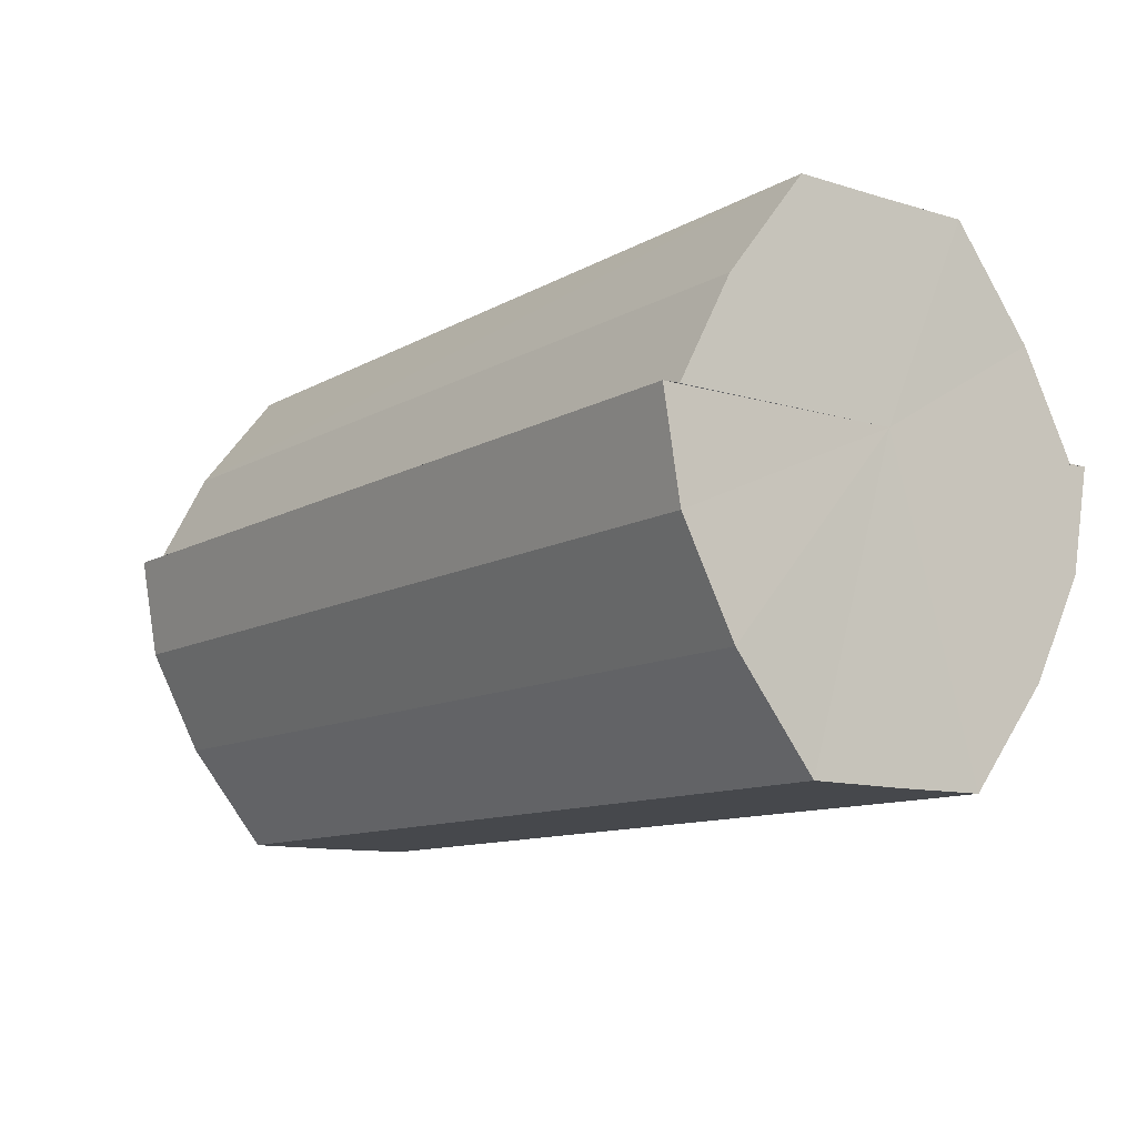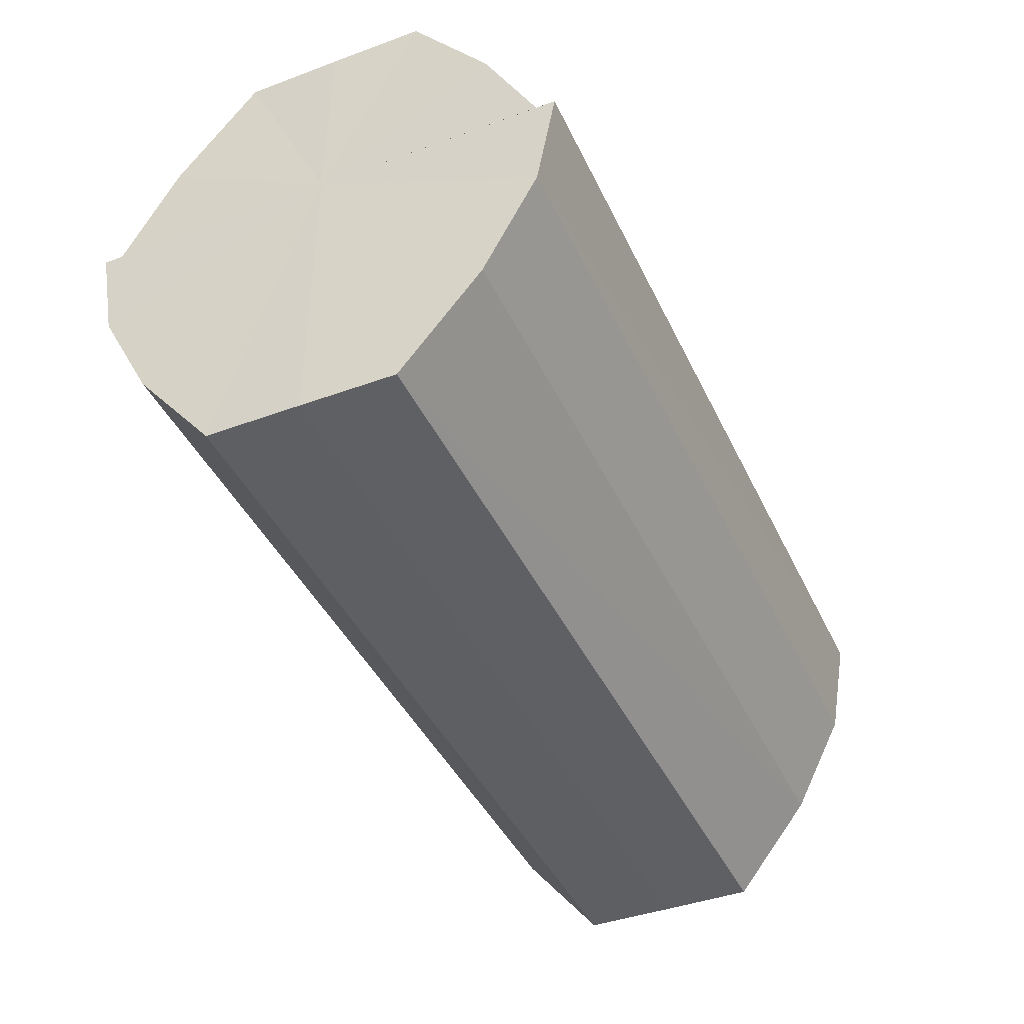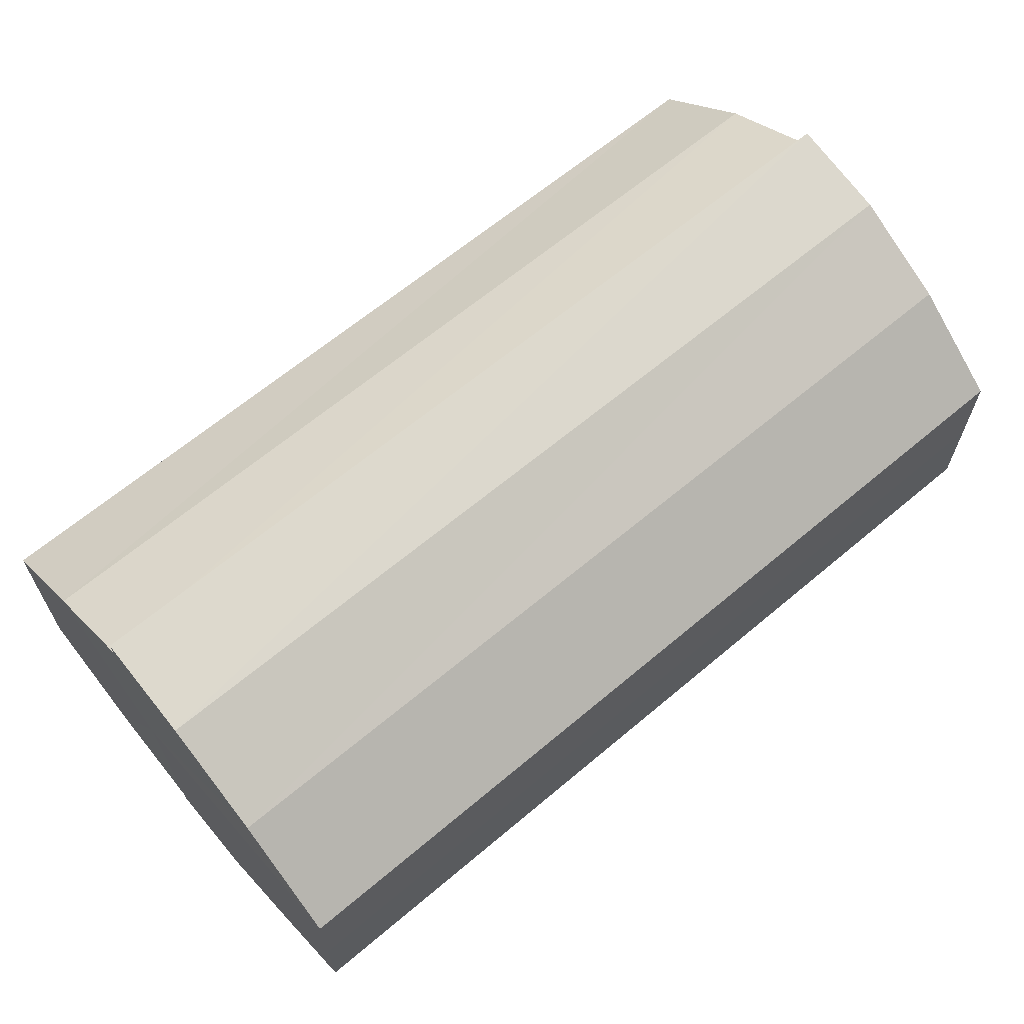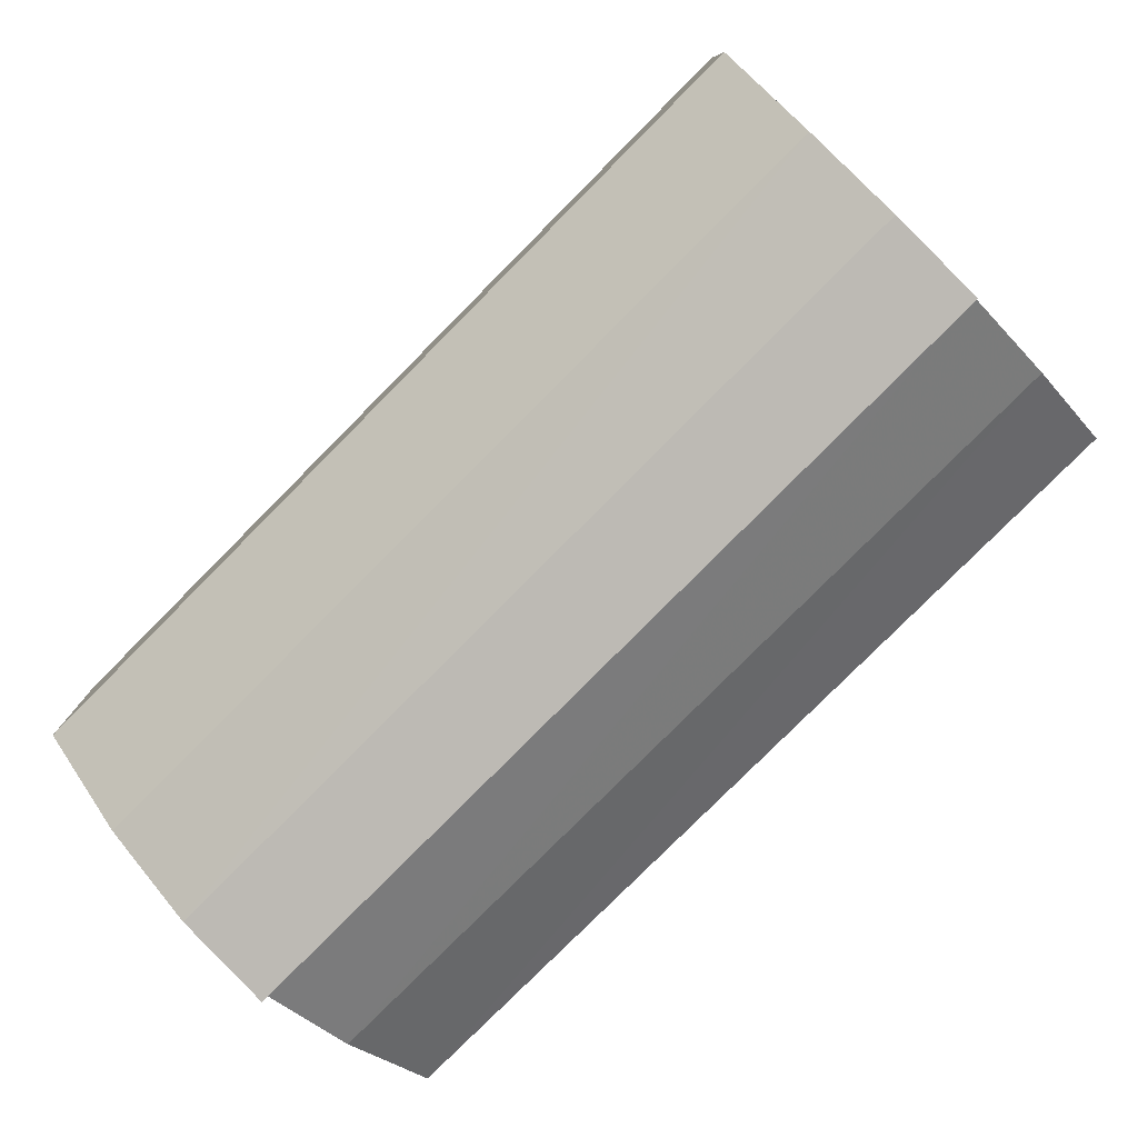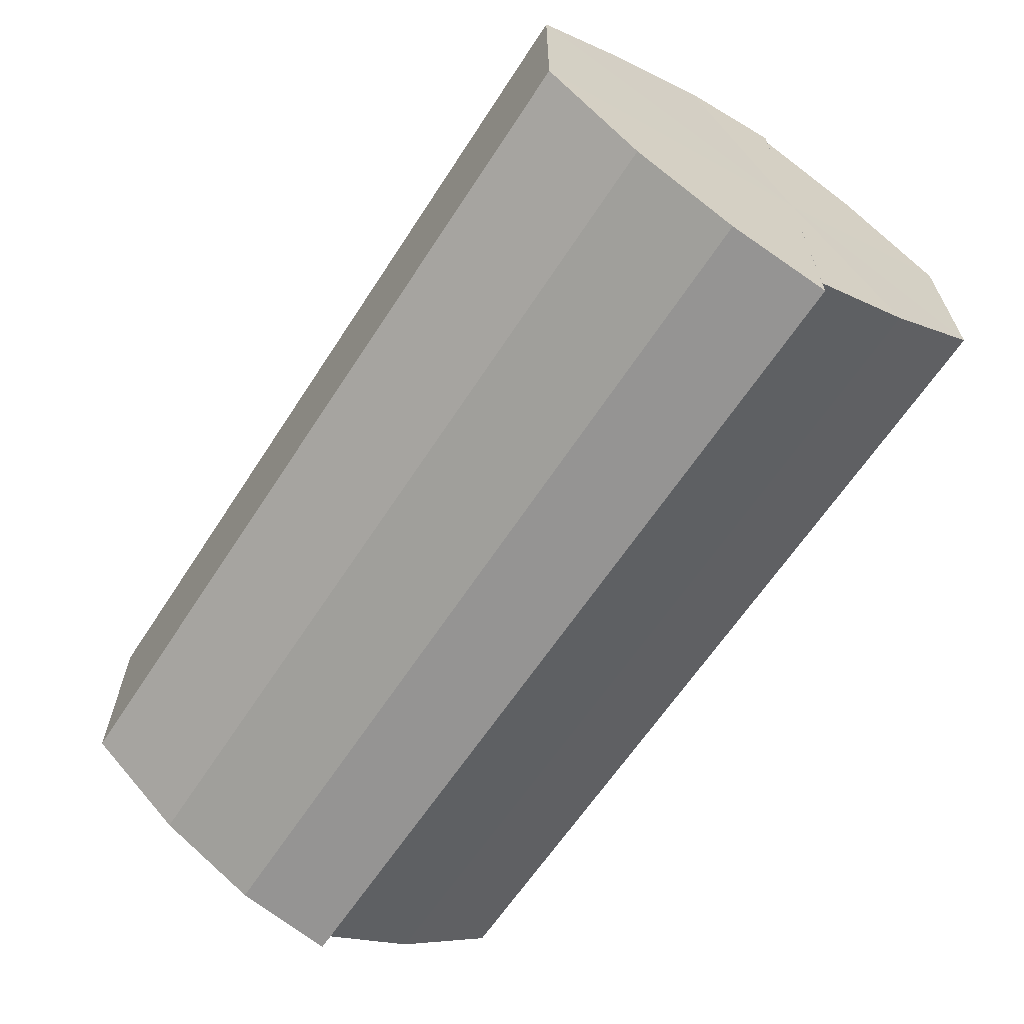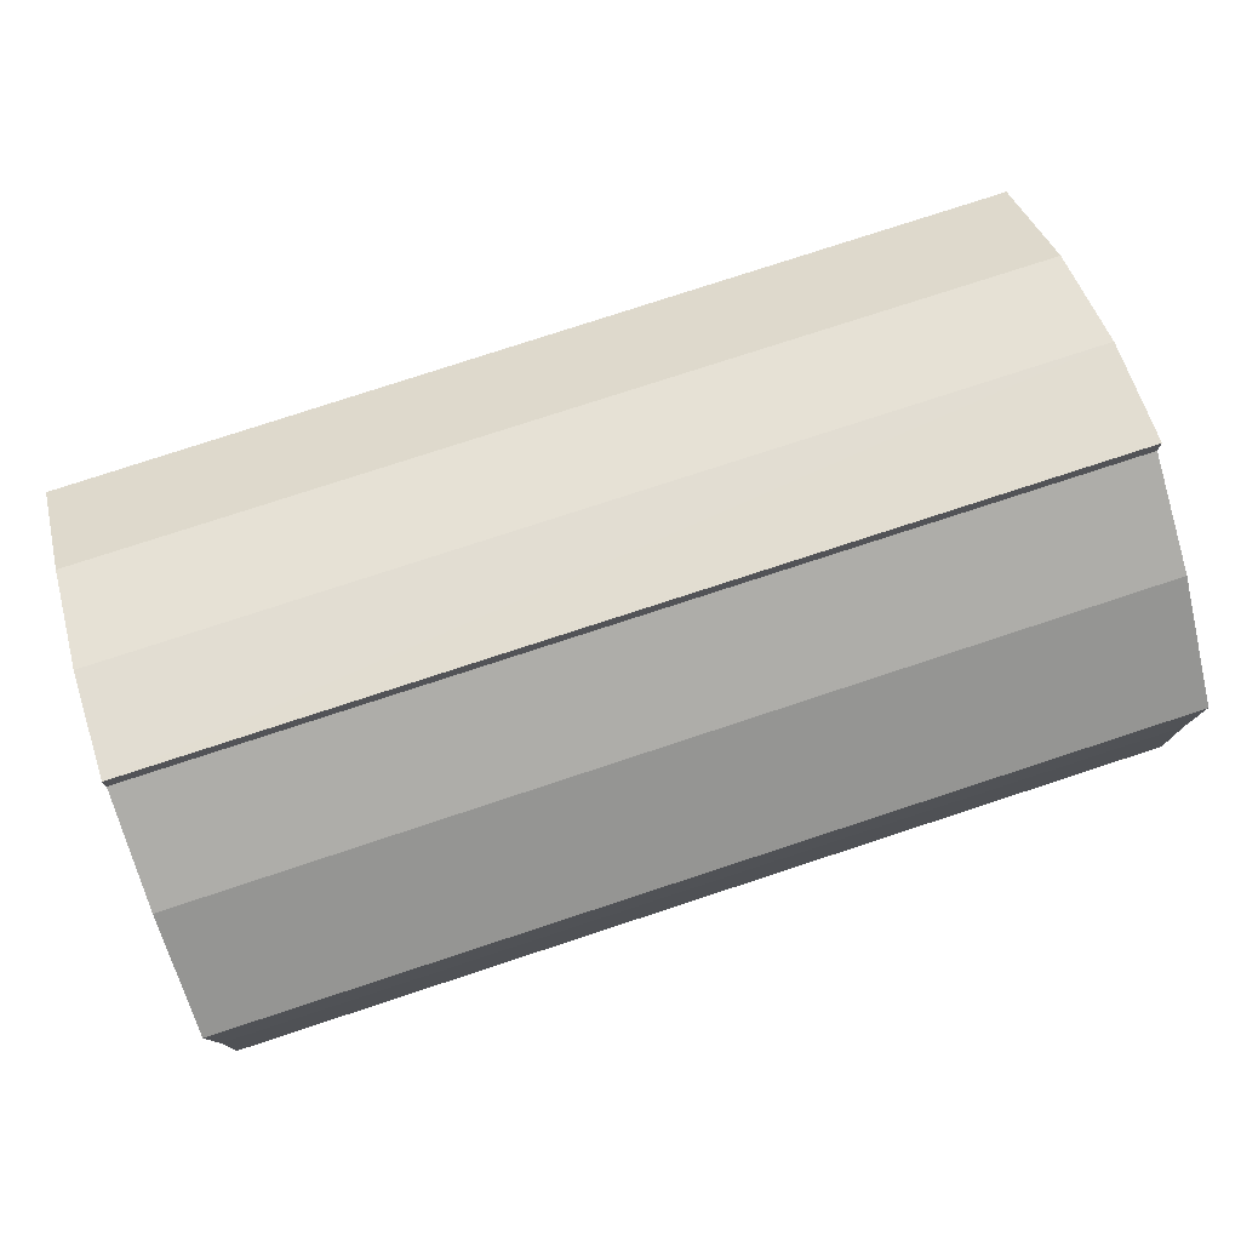
<metadata>
{"format":"obj","ext":"obj","renderer":"f3d","projection":"perspective","resolution":1024,"background":"white","views":[{"elev":-11.0,"azim":-126.4,"up":"+Y"},{"elev":-42.1,"azim":-66.2,"up":"+Y"},{"elev":65.0,"azim":-40.2,"up":"+Z"},{"elev":-78.7,"azim":45.2,"up":"+Z"},{"elev":-63.0,"azim":57.0,"up":"+Z"},{"elev":76.7,"azim":161.8,"up":"+Z"}]}
</metadata>
<code>
o 9690
v 2246 1915 7.307
v 2246 1915 7.298
v 2246 1915 7.307
v 2246 1915 7.29
v 2246 1915 7.298
v 2246 1915 7.316
v 2246 1915 7.316
v 2246 1915 7.285
v 2246 1915 7.29
v 2246 1915 7.283
v 2246 1915 7.285
v 2246 1915 7.324
v 2246 1915 7.324
v 2246 1915 7.329
v 2246 1915 7.329
v 2246 1915 7.331
v 2246 1915 7.331
v 2246 1915 7.329
v 2246 1915 7.329
v 2246 1915 7.324
v 2246 1915 7.324
v 2246 1915 7.316
v 2246 1915 7.316
v 2246 1915 7.307
v 2246 1915 7.307
v 2246 1915 7.298
v 2246 1915 7.298
v 2246 1915 7.29
v 2246 1915 7.29
v 2246 1915 7.285
v 2246 1915 7.285
v 2246 1915 7.283
v 2246 1915 7.283
v 2246 1915 7.307
v 2246 1915 7.285
v 2246 1915 7.29
v 2246 1915 7.298
v 2246 1915 7.307
v 2246 1915 7.316
v 2246 1915 7.324
v 2246 1915 7.329
v 2246 1915 7.331
v 2246 1915 7.329
v 2246 1915 7.331
v 2246 1915 7.329
v 2246 1915 7.331
v 2246 1915 7.324
v 2246 1915 7.329
v 2246 1915 7.316
v 2246 1915 7.324
v 2246 1915 7.307
v 2246 1915 7.316
v 2246 1915 7.298
v 2246 1915 7.307
v 2246 1915 7.29
v 2246 1915 7.298
v 2246 1915 7.285
v 2246 1915 7.29
v 2246 1915 7.307
v 2246 1915 7.329
v 2246 1915 7.324
v 2246 1915 7.316
v 2246 1915 7.307
v 2246 1915 7.298
v 2246 1915 7.29
v 2246 1915 7.285
v 2246 1915 7.283
v 2246 1915 7.324
v 2246 1915 7.329
v 2246 1915 7.316
v 2246 1915 7.307
v 2246 1915 7.298
v 2246 1915 7.29
v 2246 1915 7.285
v 2246 1915 7.283
v 2246 1915 7.285
v 2246 1915 7.283
v 2246 1915 7.283
v 2246 1915 7.285
v 2246 1915 7.285
v 2246 1915 7.29
v 2246 1915 7.298
v 2246 1915 7.29
v 2246 1915 7.307
v 2246 1915 7.298
v 2246 1915 7.316
v 2246 1915 7.307
v 2246 1915 7.324
v 2246 1915 7.316
v 2246 1915 7.329
v 2246 1915 7.324
v 2246 1915 7.29
v 2246 1915 7.285
v 2246 1915 7.298
v 2246 1915 7.307
v 2246 1915 7.316
v 2246 1915 7.324
v 2246 1915 7.329
f 1 2 3
f 2 4 5
f 6 1 7
f 4 8 9
f 8 10 11
f 12 6 13
f 14 12 15
f 16 14 17
f 17 18 19
f 19 20 21
f 21 22 23
f 23 24 25
f 25 26 27
f 27 28 29
f 29 30 31
f 31 32 33
f 34 32 35
f 34 35 36
f 34 36 37
f 34 37 38
f 34 38 39
f 34 39 40
f 34 40 41
f 34 41 42
f 43 42 44
f 45 46 43
f 47 45 48
f 49 50 47
f 51 52 49
f 53 54 51
f 55 56 53
f 57 58 55
f 59 44 60
f 59 60 61
f 59 61 62
f 59 62 63
f 59 63 64
f 59 64 65
f 59 65 66
f 59 66 67
f 59 68 69
f 59 70 68
f 59 71 70
f 59 72 71
f 59 73 72
f 59 74 73
f 75 76 77
f 78 76 79
f 80 81 79
f 81 82 83
f 82 84 85
f 84 86 87
f 86 88 89
f 88 90 91
f 34 92 93
f 34 94 92
f 34 95 94
f 34 96 95
f 34 97 96
f 34 98 97

</code>
